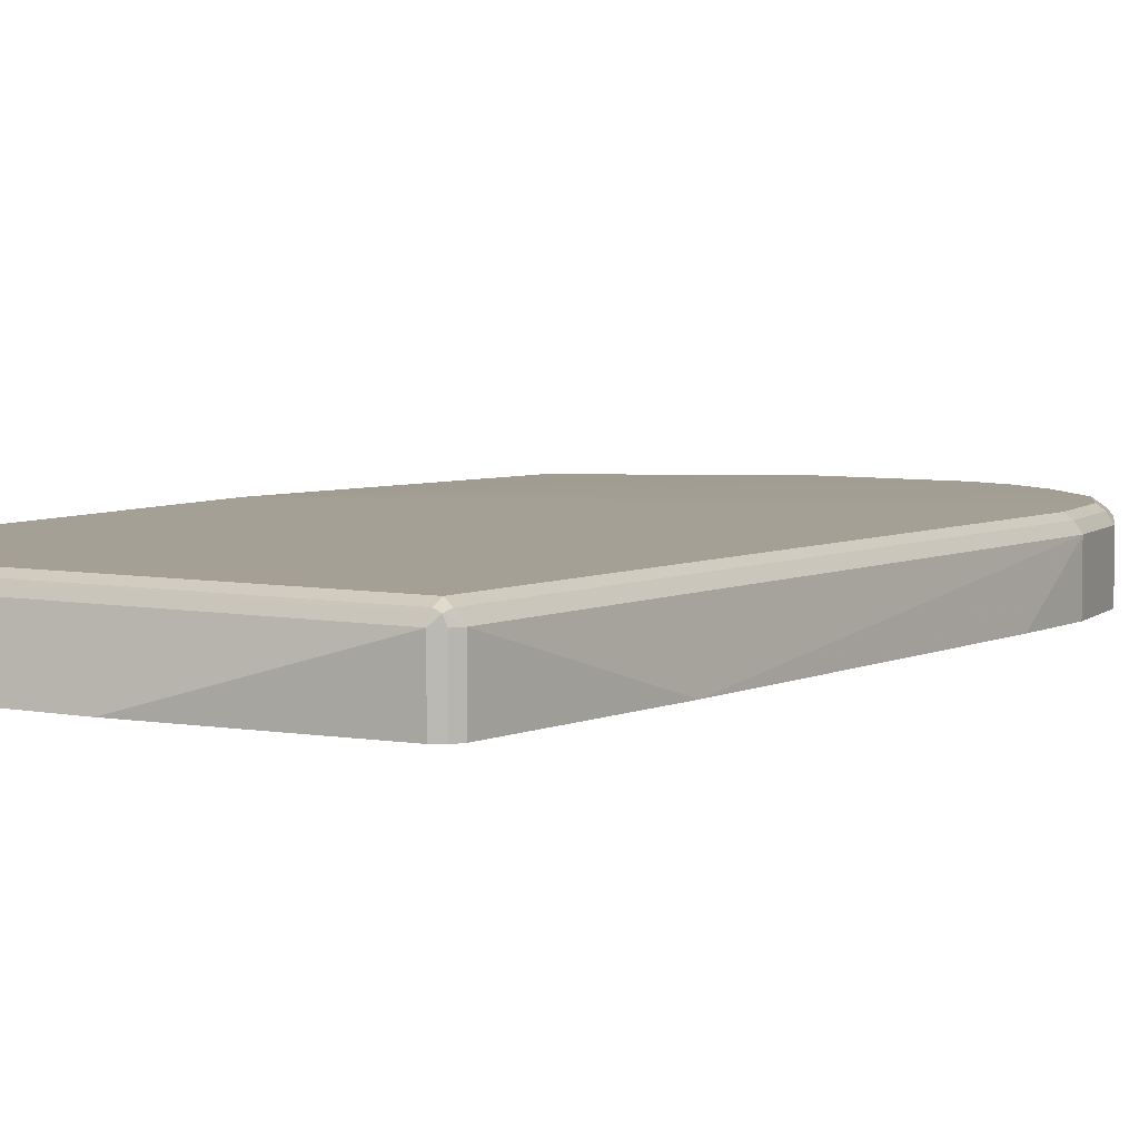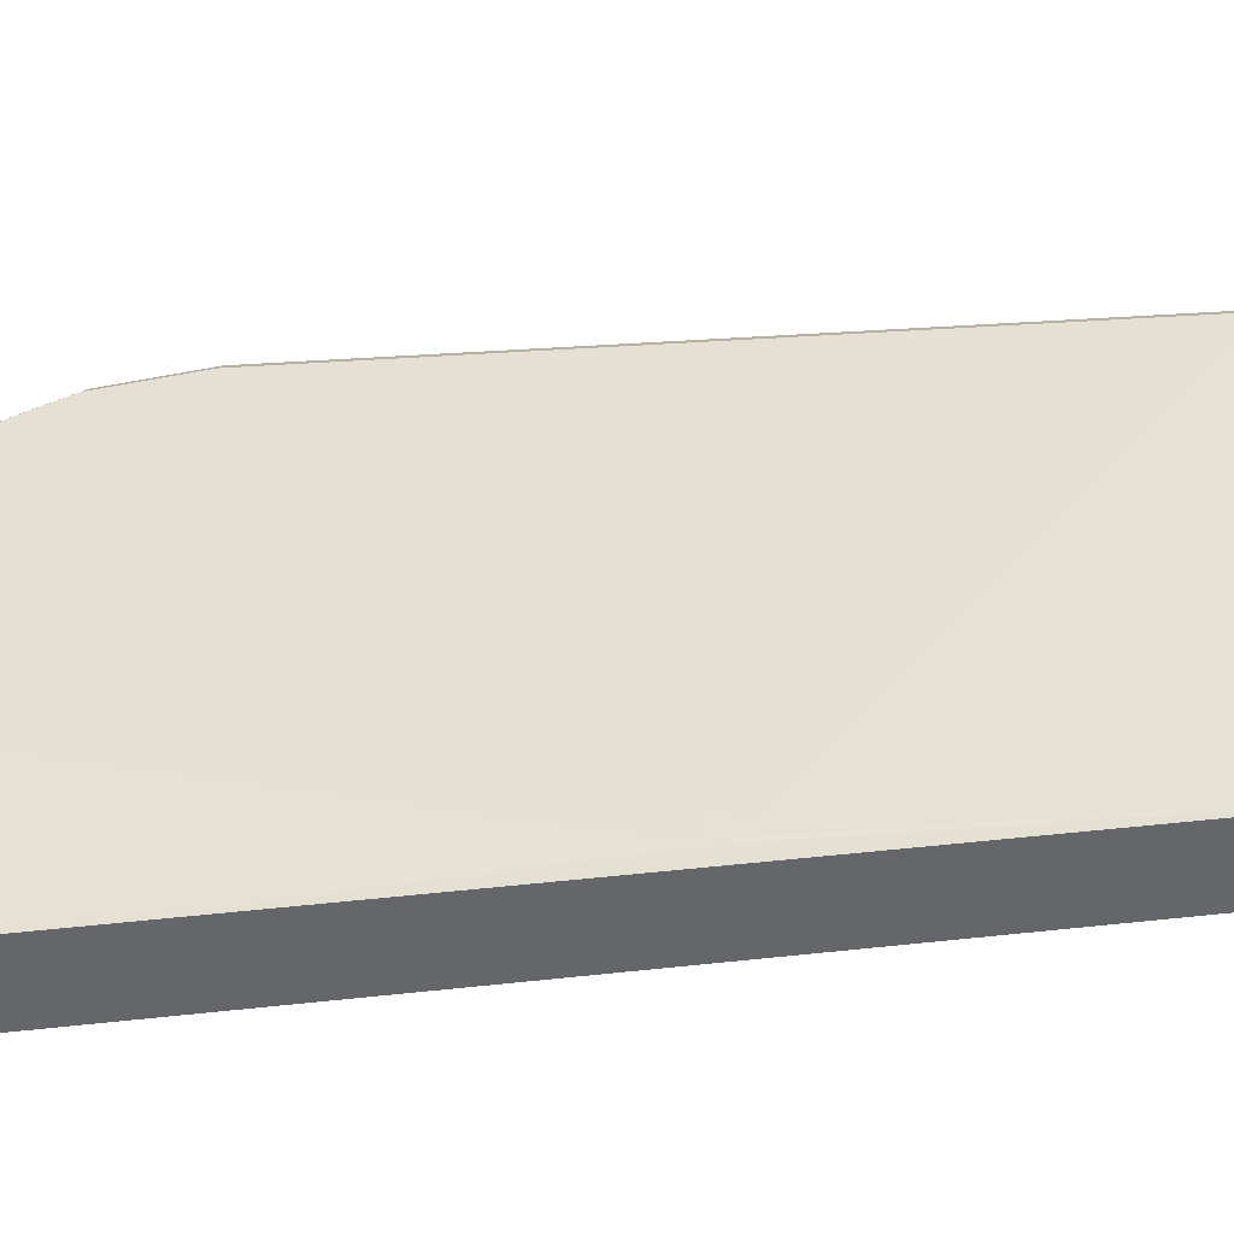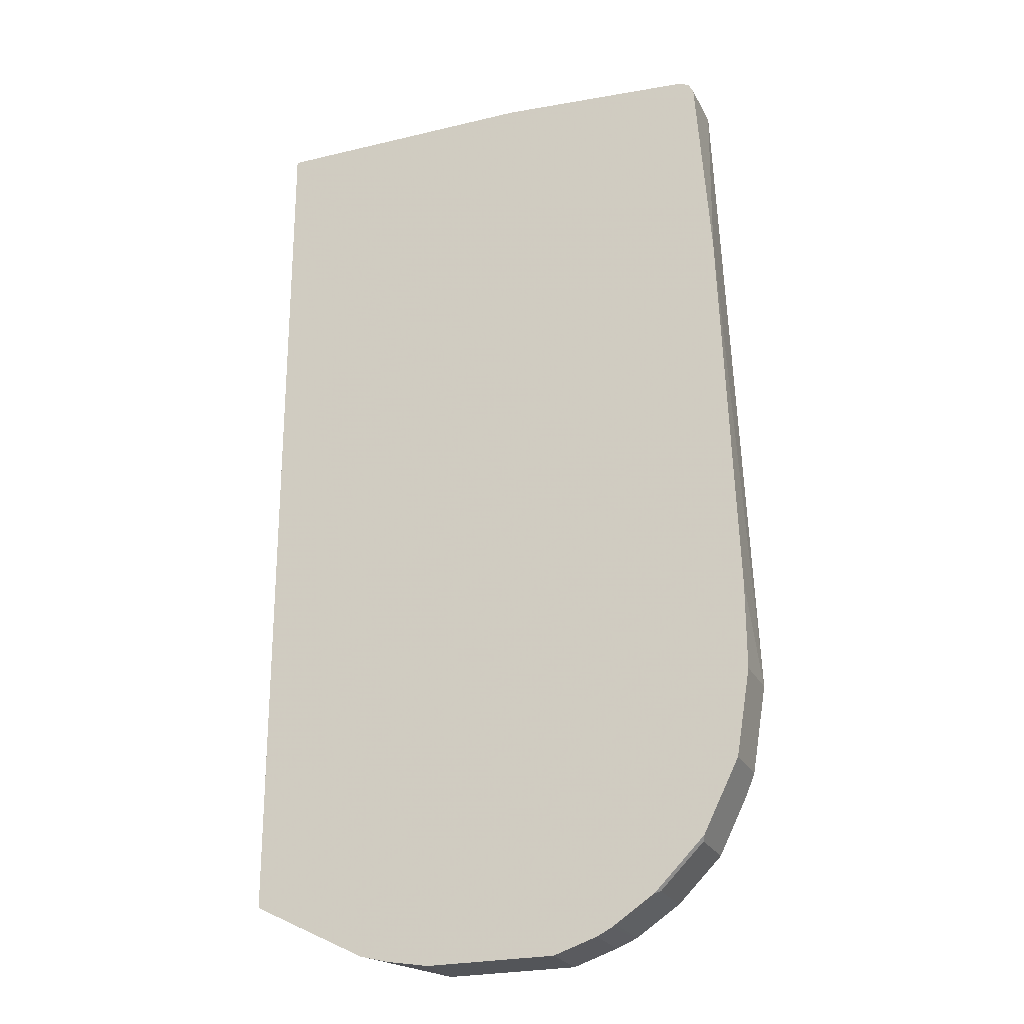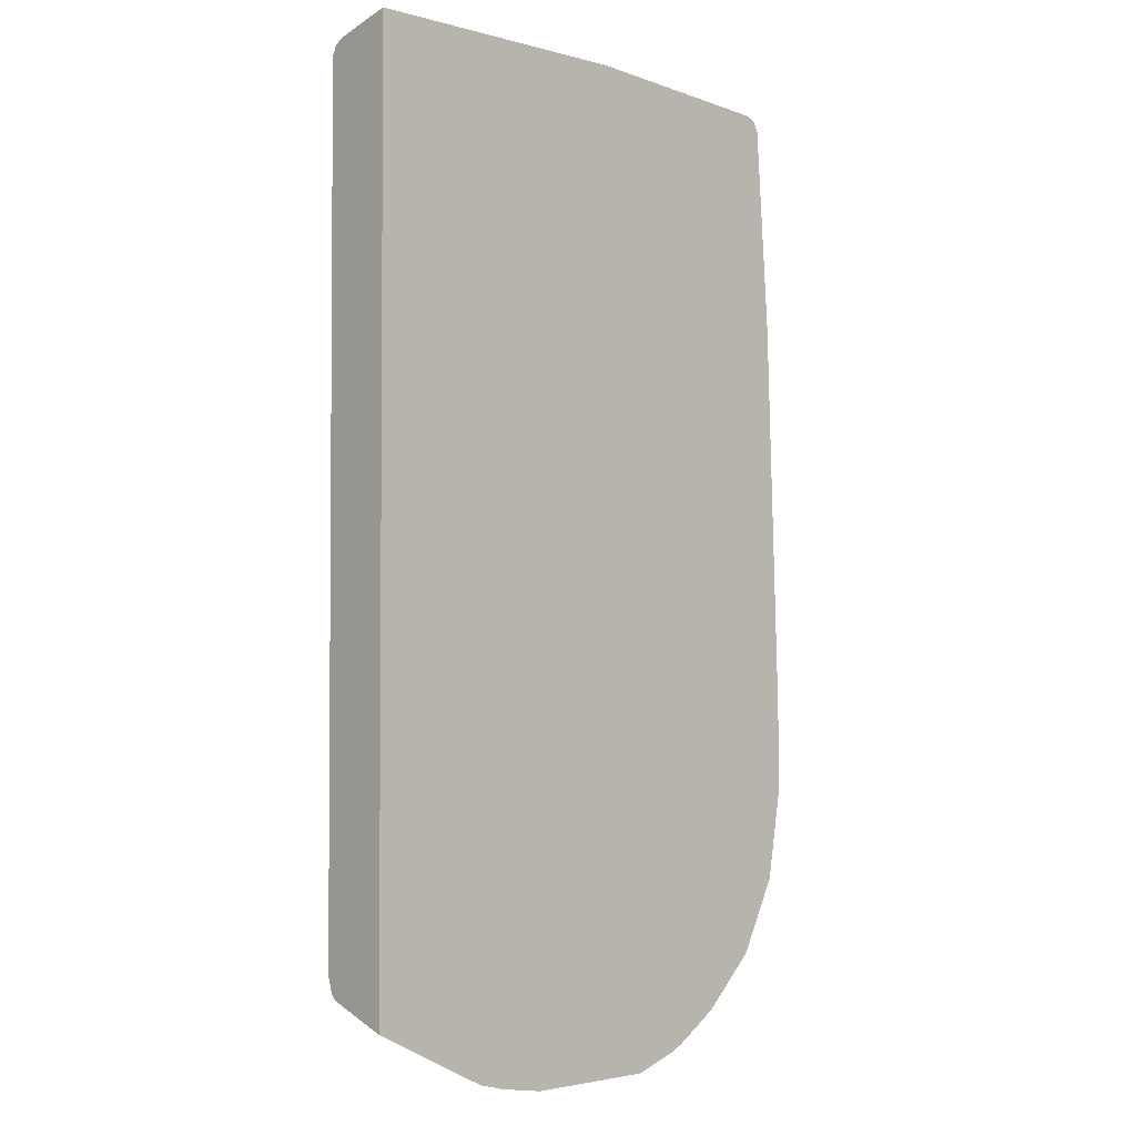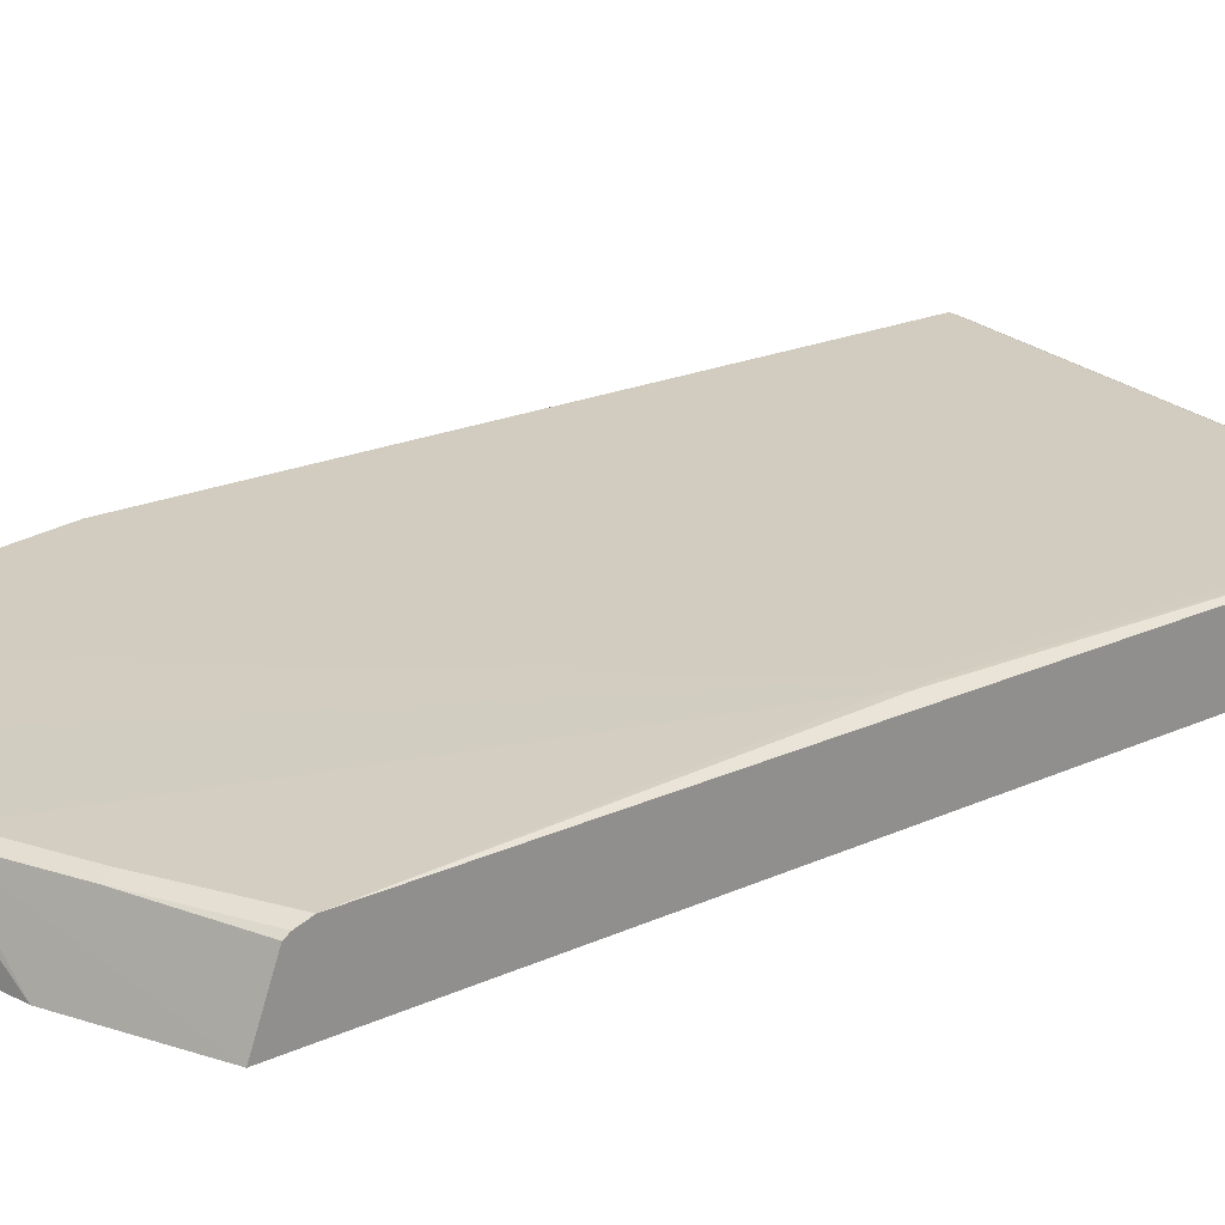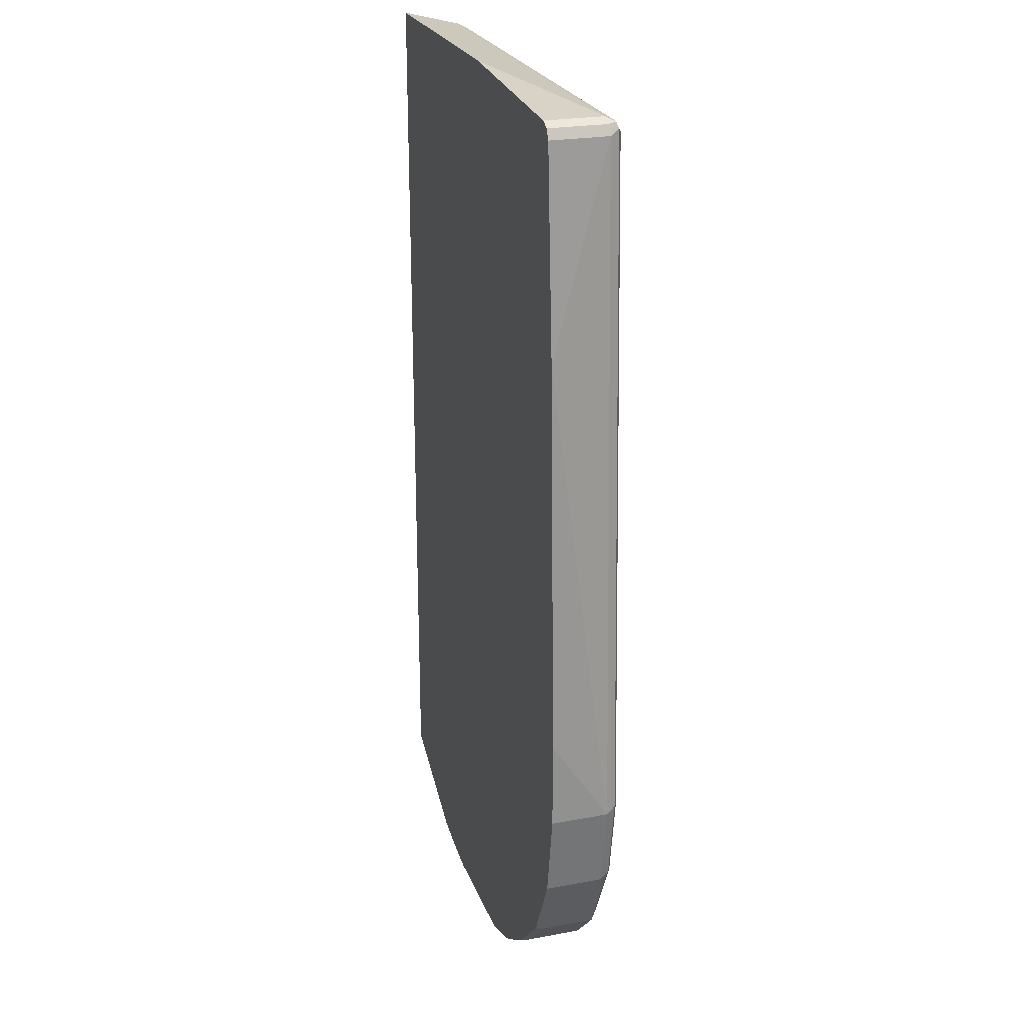
<metadata>
{"format":"obj","ext":"obj","renderer":"f3d","projection":"perspective","resolution":1024,"background":"white","views":[{"elev":5.3,"azim":32.6,"up":"+Y"},{"elev":38.7,"azim":-97.9,"up":"+Y"},{"elev":-24.2,"azim":21.7,"up":"+Z"},{"elev":-2.6,"azim":-43.3,"up":"+Z"},{"elev":24.5,"azim":-126.1,"up":"+Y"},{"elev":23.8,"azim":72.7,"up":"+Z"}]}
</metadata>
<code>
v -0.03929 -0.0588 0.608
v 0.3336 -0.0588 0.608
v -0.03922 0.01961 0.5885
v -0.03929 0.01956 0.5885
v -0.03929 -0.0588 -0.6079
v 0.6081 -0.0588 0.5885
v 0.6081 0.01961 0.5885
v 0.6179 0.02942 0.5836
v -0.03929 0.03269 0.5819
v -0.03929 -0.05879 -0.608
v -0.03922 -0.0588 -0.608
v 0.6211 -0.0588 0.5819
v 0.6211 0.01961 0.5819
v 0.6277 0.01961 0.5688
v 0.6211 0.03269 0.5753
v 0.6081 0.03922 0.5688
v 0.6081 0.03269 0.5819
v -0.03929 0.03921 0.5689
v 0.09158 0.03269 -0.6407
v 0.1308 0.03269 -0.6604
v 0.2093 0.03269 -0.6996
v 0.1178 -0.0588 -0.6863
v 0.07851 -0.0588 -0.6667
v -0.03929 0.02747 -0.5767
v 0.6277 -0.0588 0.5688
v 0.6472 -0.0588 0.2943
v 0.667 0.01961 -0.3531
v 0.6604 0.03269 -0.3465
v 0.0138 0.04706 -0.00394
v 4.591e-05 0.04706 0.005065
v -0.03922 0.03922 0.5688
v 0.6473 0.03922 -0.3531
v -0.02477 0.04706 -0.01963
v -0.03929 0.03922 0.5492
v 0.09814 0.03922 -0.6277
v -0.03929 0.03275 -0.5688
v 0.1766 0.03922 -0.667
v 0.2158 0.03922 -0.6865
v 0.3857 0.03269 -0.6996
v 0.2158 0.01961 -0.7062
v 0.156 -0.0588 -0.6962
v 0.6667 -0.0588 -0.2354
v 0.667 -0.0588 -0.3531
v 0.6473 0.01961 -0.4708
v 0.6408 0.03269 -0.4642
v 0.0138 0.04706 -0.02748
v -0.01945 0.04706 -0.0002097
v 0.6277 0.03922 -0.4708
v -0.01565 0.04706 -0.0334
v -0.03922 0.03922 -0.5493
v -0.03929 0.03922 -0.5491
v -0.03929 0.03917 -0.5495
v 0.3923 0.03922 -0.6865
v 0.3923 0.01961 -0.7062
v 0.4511 0.03922 -0.667
v 0.4446 0.03269 -0.6799
v 0.4609 0.02942 -0.6767
v 0.2158 -0.0588 -0.7062
v 0.6473 -0.0588 -0.4708
v 0.6278 -0.0588 -0.5099
v 0.6343 0.02615 -0.4969
v 0.6375 0.02942 -0.4806
v 0.0118 0.04706 -0.03147
v 0.5884 0.03922 -0.5493
v 0.6244 0.03596 -0.4871
v 0.007858 0.04706 -0.0334
v 0.3923 -0.0588 -0.7062
v 0.4511 0.01961 -0.6865
v 0.4675 0.03596 -0.6636
v 0.51 0.03922 -0.6277
v 0.4773 0.02615 -0.6734
v 0.6081 -0.0588 -0.5491
v 0.6016 0.01307 -0.5622
v 0.595 0.02615 -0.5754
v 0.6016 0.03269 -0.5427
v 0.5492 0.03922 -0.5885
v 0.5852 0.03596 -0.5656
v 0.4511 -0.0588 -0.6865
v 0.4708 -0.0588 -0.6767
v 0.5263 0.03596 -0.6244
v 0.546 0.03596 -0.6048
v 0.4773 -0.0523 -0.6734
v 0.5362 0.02615 -0.6342
v 0.6016 -0.0588 -0.5622
v 0.595 -0.0523 -0.5754
v 0.5558 0.02615 -0.6146
v 0.5297 -0.0588 -0.6375
v 0.5362 -0.0523 -0.6342
v 0.5982 -0.0588 -0.5688
v 0.5885 -0.0588 -0.5786
v 0.5689 -0.0588 -0.5983
v 0.5558 -0.0523 -0.6146
f 44 59 60
f 40 58 41
f 44 60 61
f 44 61 62
f 40 67 58
f 44 62 45
f 45 62 65
f 45 65 48
f 53 66 55
f 48 65 77
f 48 77 64
f 50 52 51
f 54 57 68
f 54 68 78
f 54 78 67
f 40 54 67
f 55 69 57
f 55 57 56
f 46 48 64
f 39 57 54
f 32 48 46
f 39 55 56
f 29 66 49
f 55 66 63
f 29 49 33
f 29 33 47
f 29 47 30
f 29 32 46
f 30 47 31
f 31 47 33
f 33 49 50
f 33 50 51
f 33 51 34
f 35 36 52
f 35 52 50
f 35 50 49
f 35 49 37
f 37 49 38
f 38 49 66
f 38 66 53
f 39 53 55
f 39 56 57
f 55 63 70
f 74 92 86
f 55 80 69
f 72 85 74
f 72 74 73
f 74 77 75
f 74 85 92
f 74 86 81
f 74 81 77
f 79 82 88
f 79 88 87
f 80 81 86
f 80 86 83
f 83 86 92
f 83 92 88
f 84 89 85
f 85 89 90
f 85 90 91
f 85 91 87
f 85 87 92
f 87 88 92
f 29 63 66
f 72 84 85
f 55 70 80
f 71 88 82
f 71 82 79
f 57 69 71
f 57 71 68
f 60 72 73
f 60 73 61
f 61 65 62
f 61 73 74
f 61 74 75
f 61 75 65
f 63 64 76
f 63 76 70
f 64 77 81
f 64 81 76
f 65 75 77
f 68 71 79
f 68 79 78
f 69 80 83
f 69 83 71
f 70 76 81
f 70 81 80
f 71 83 88
f 29 46 63
f 46 64 63
f 28 45 48
f 1 90 89
f 1 89 84
f 1 84 72
f 1 72 60
f 1 60 59
f 1 59 43
f 1 43 42
f 1 42 26
f 1 26 25
f 1 25 12
f 1 12 6
f 1 6 2
f 2 6 7
f 3 7 8
f 3 8 9
f 3 9 4
f 5 10 11
f 6 12 8
f 6 8 7
f 1 91 90
f 8 12 13
f 1 87 91
f 1 78 79
f 28 48 32
f 1 2 7
f 1 7 3
f 1 4 9
f 1 9 18
f 1 18 34
f 1 34 51
f 1 51 52
f 1 52 36
f 1 36 24
f 1 24 10
f 1 10 5
f 1 5 11
f 1 11 23
f 1 23 22
f 1 22 41
f 1 41 58
f 1 58 67
f 1 67 78
f 1 79 87
f 8 13 14
f 1 3 4
f 8 15 16
f 18 33 34
f 19 35 20
f 19 24 36
f 19 36 35
f 20 35 37
f 20 37 21
f 21 37 38
f 21 38 53
f 21 53 39
f 21 39 54
f 21 54 40
f 21 40 22
f 22 40 41
f 26 42 27
f 27 42 43
f 27 43 59
f 27 44 45
f 8 14 15
f 27 45 28
f 18 31 33
f 16 32 29
f 27 59 44
f 16 31 18
f 16 18 17
f 8 16 17
f 9 17 18
f 8 17 9
f 10 19 20
f 10 20 21
f 10 21 22
f 10 22 23
f 10 24 19
f 10 23 11
f 15 28 32
f 12 14 13
f 16 30 31
f 14 25 26
f 14 26 27
f 14 27 28
f 14 28 15
f 12 25 14
f 15 32 16
f 16 29 30

</code>
